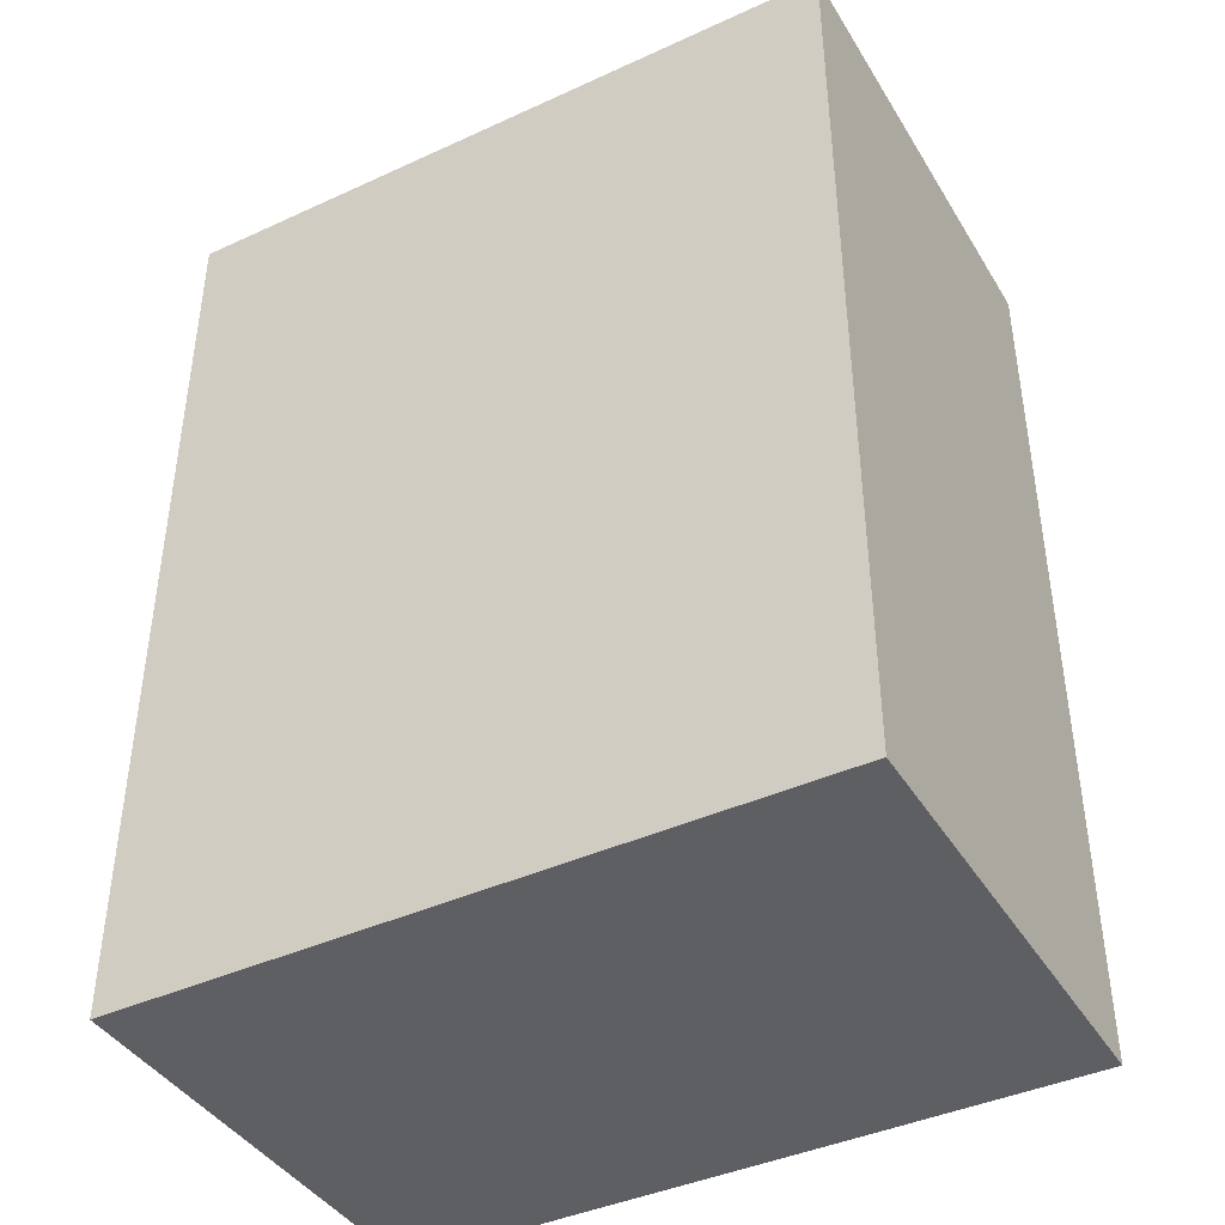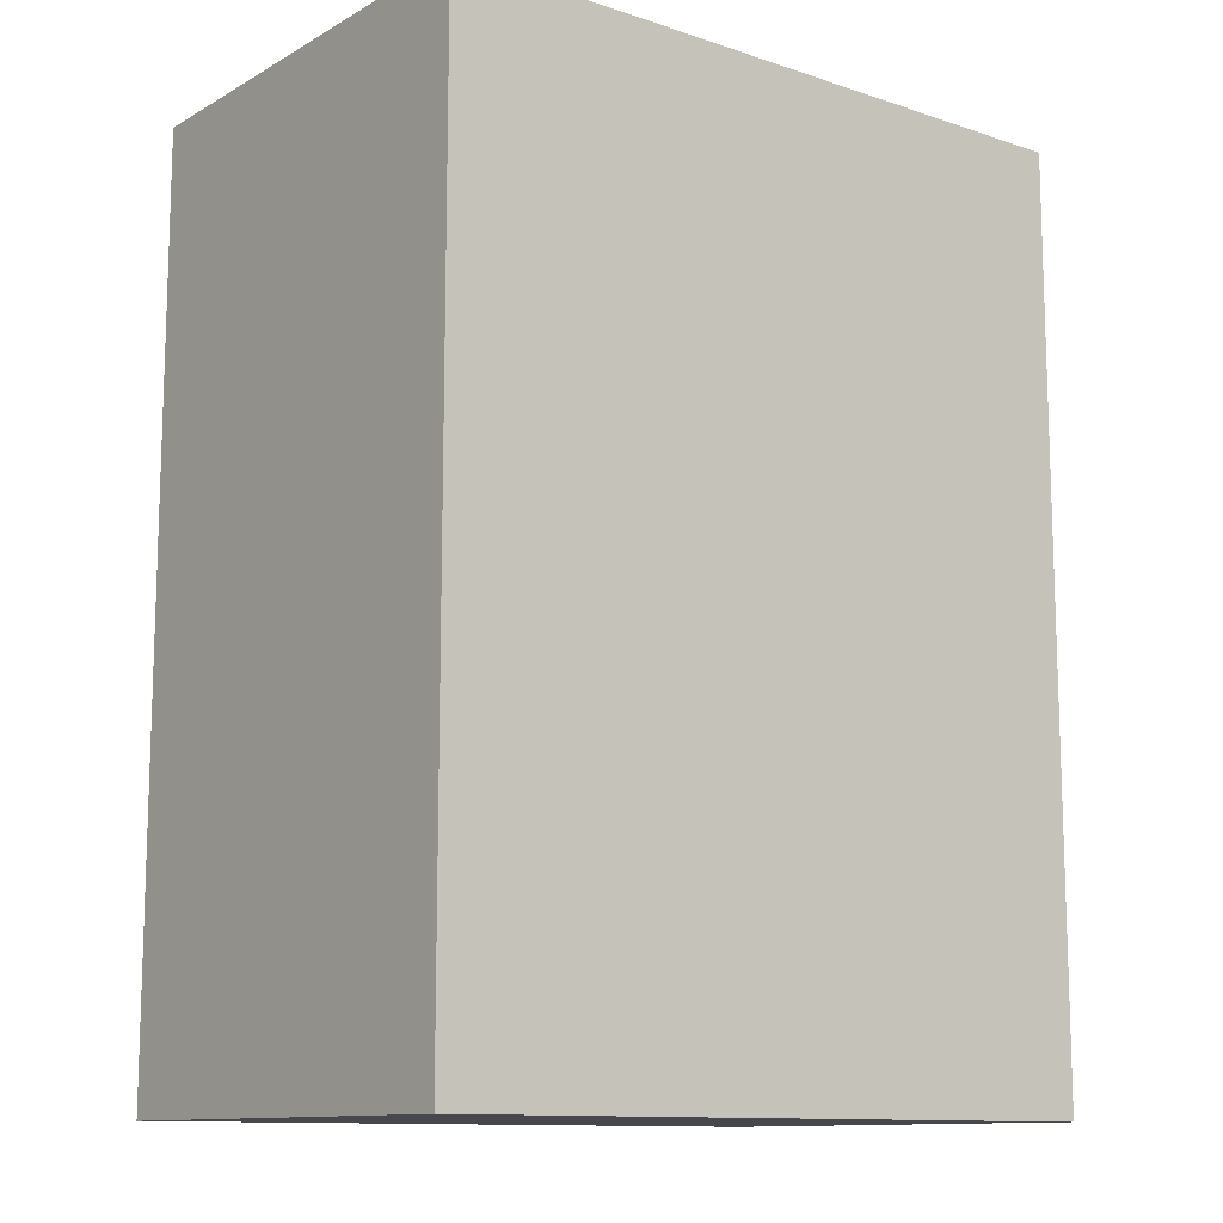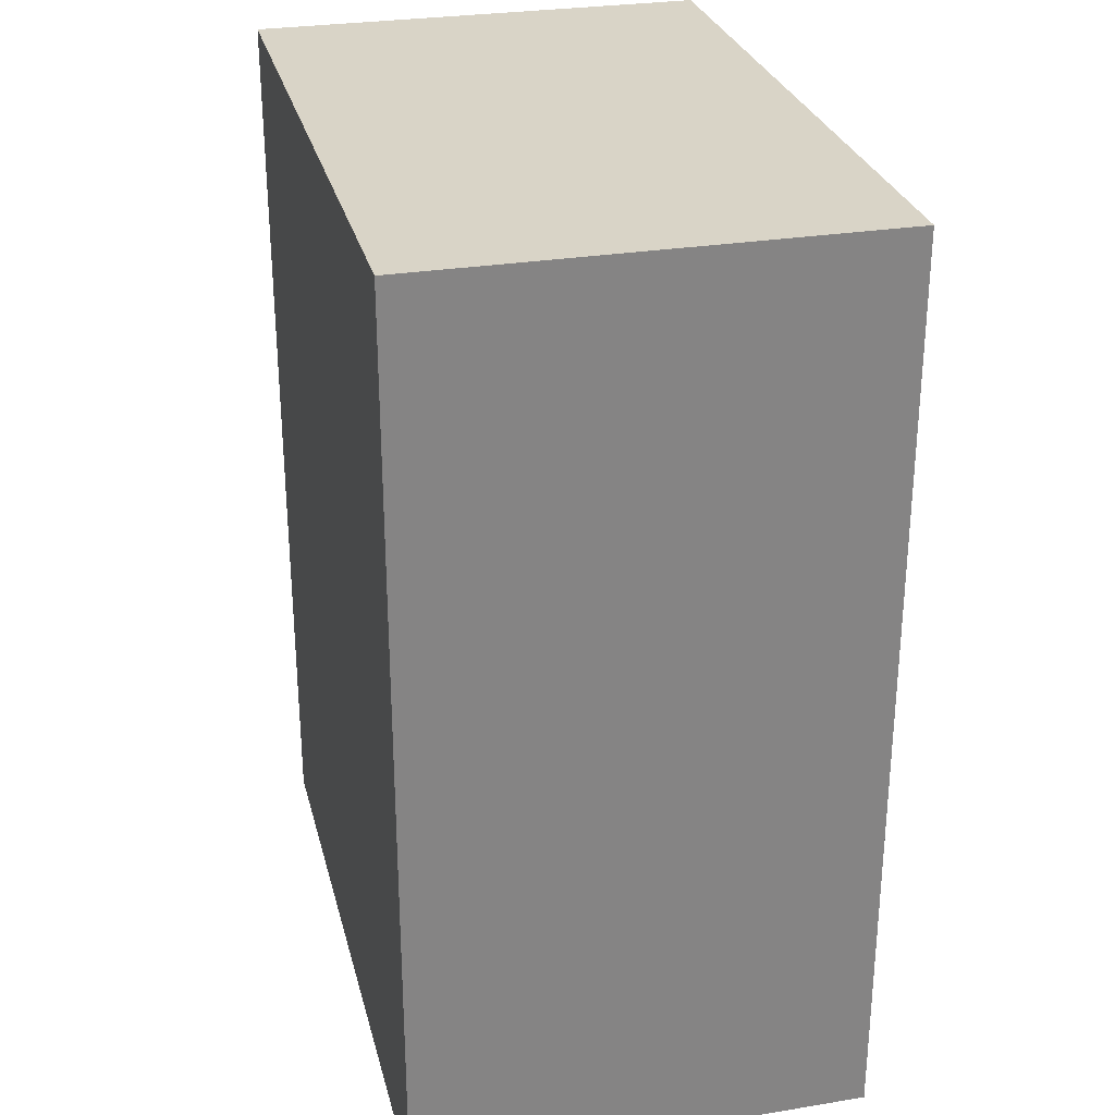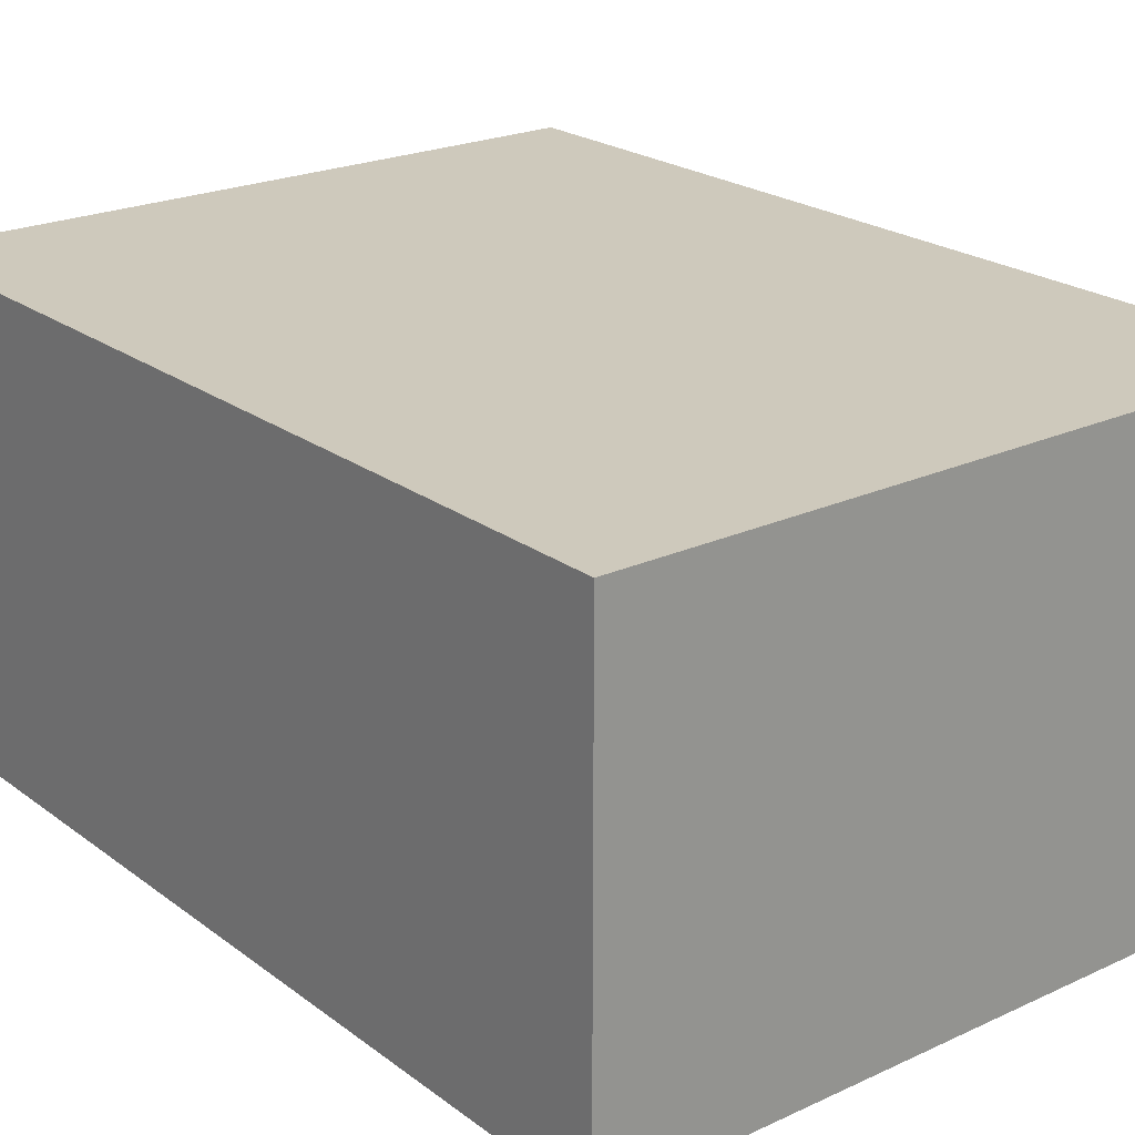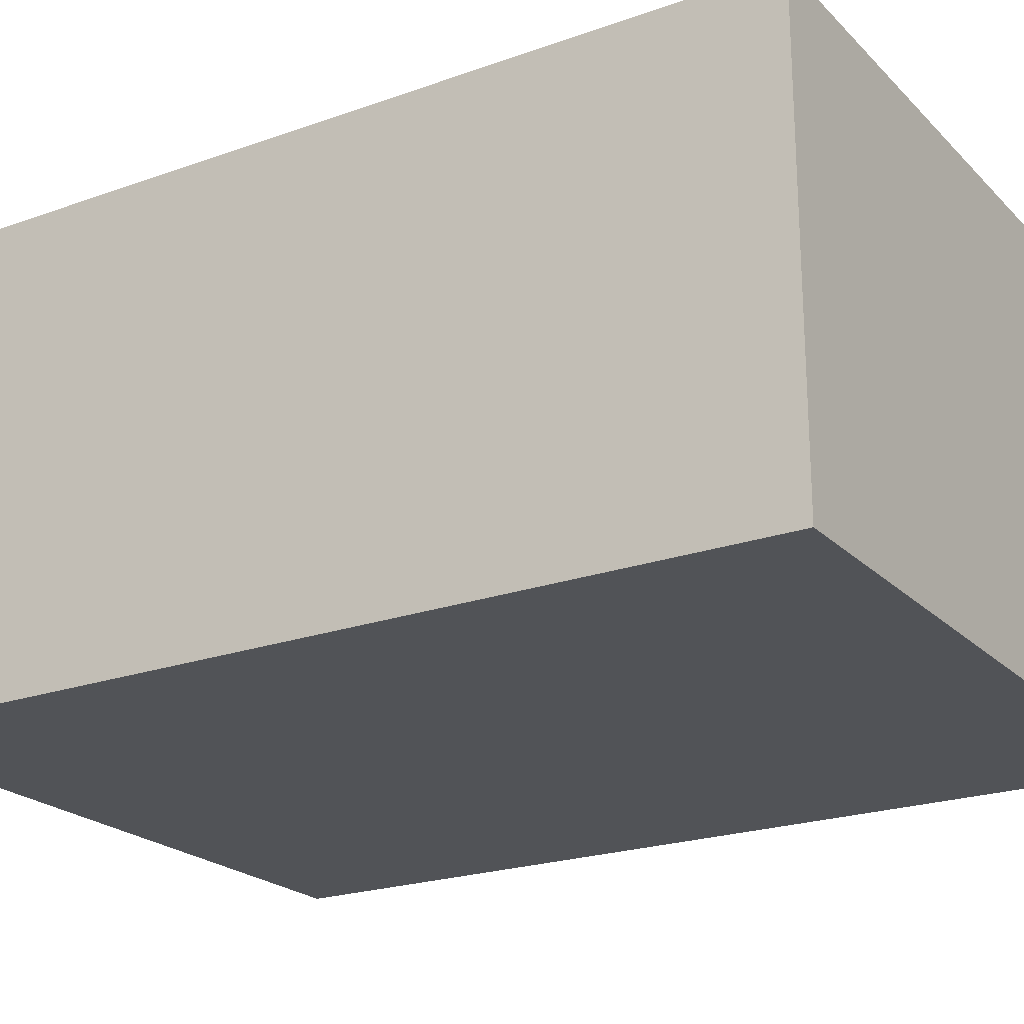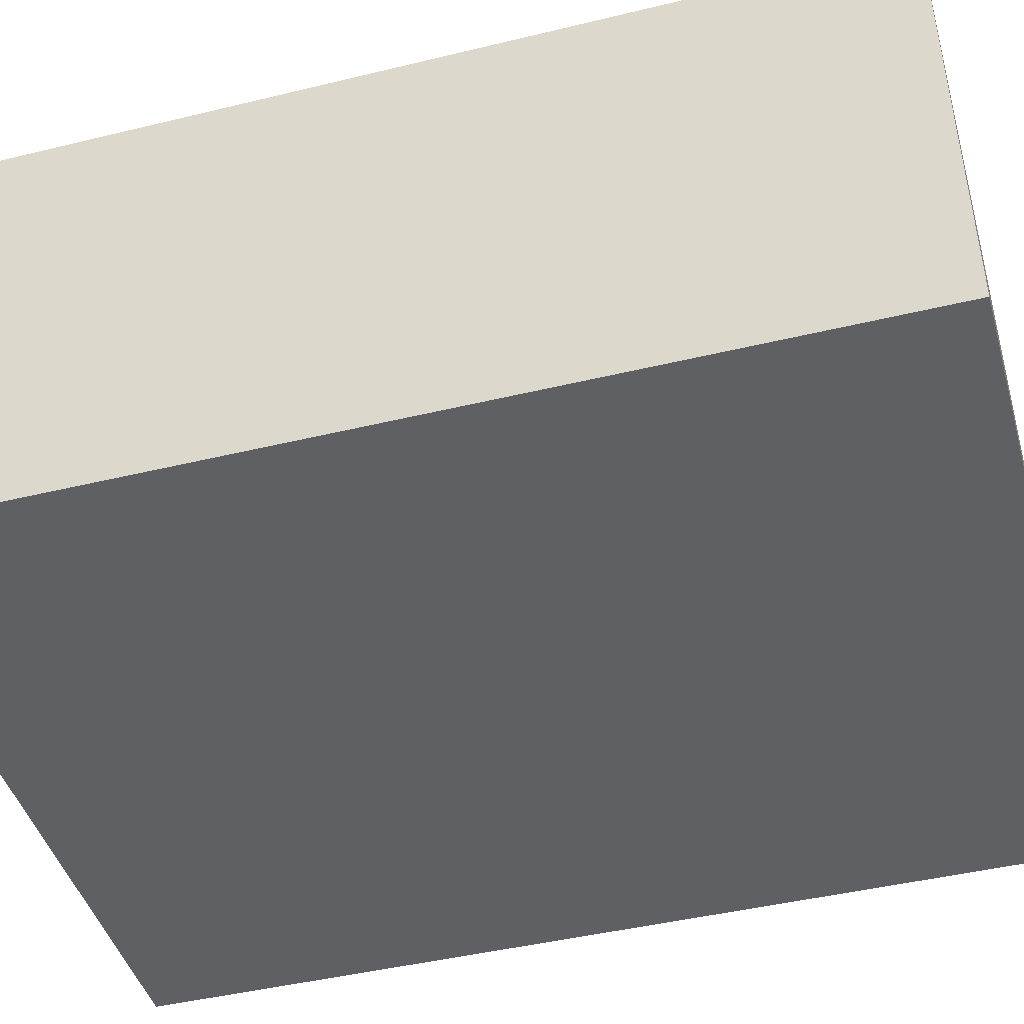
<metadata>
{"format":"obj","ext":"obj","renderer":"f3d","projection":"perspective","resolution":1024,"background":"white","views":[{"elev":-41.5,"azim":-151.0,"up":"+Z"},{"elev":-11.9,"azim":142.0,"up":"+Z"},{"elev":28.6,"azim":76.2,"up":"+Z"},{"elev":22.4,"azim":141.5,"up":"+Y"},{"elev":-22.2,"azim":121.8,"up":"+Y"},{"elev":-44.6,"azim":105.8,"up":"+Y"}]}
</metadata>
<code>
o SandbagA
v -0.15 -0.1 0.2
v -0.15 -0.1 0
v -0.15 -0.1 -0.2
v -0.15 0 0.2
v -0.15 0 0
v -0.15 0.1 0.2
v -0.15 0.1 -0.2
v 0.15 -0.1 0.2
v 0.15 -0.1 0.1
v 0.15 -0.1 -0.2
v 0.15 0 0.2
v 0.15 0 0.1
v 0.15 0 -0.1
v 0.15 0 -0.2
v 0.15 0.1 0.2
v 0.15 0.1 -0.1
v 0.15 0.1 -0.2
v -0.15 -0.1 0.2
v -0.15 0 0.2
v -0.15 0.1 0.2
v -0.05 -0.1 0.2
v -0.05 0 0.2
v 0.05 -0.1 0.2
v 0.05 0 0.2
v 0.15 -0.1 0.2
v 0.15 0 0.2
v 0.15 0.1 0.2
v -0.15 -0.1 -0.2
v -0.15 0.1 -0.2
v -0.05 0 -0.2
v -0.05 0.1 -0.2
v 0.15 -0.1 -0.2
v 0.15 0 -0.2
v 0.15 0.1 -0.2
v -0.15 -0.1 0.2
v -0.05 -0.1 0.2
v 0.05 -0.1 0.2
v 0.15 -0.1 0.2
v 0.05 -0.1 0.1
v 0.15 -0.1 0.1
v -0.15 -0.1 0
v -0.05 -0.1 0
v -0.15 -0.1 -0.2
v 0.15 -0.1 -0.2
v -0.15 0.1 0.2
v 0.15 0.1 0.2
v -0.05 0.1 -0.1
v 0.15 0.1 -0.1
v -0.15 0.1 -0.2
v -0.05 0.1 -0.2
v 0.15 0.1 -0.2
f 4 2 1
f 5 3 2
f 5 2 4
f 6 5 4
f 7 3 5
f 7 5 6
f 8 9 11
f 9 10 12
f 11 9 12
f 12 10 13
f 13 10 14
f 11 12 15
f 12 13 15
f 13 14 16
f 15 13 16
f 16 14 17
f 21 19 18
f 22 20 19
f 22 19 21
f 23 22 21
f 24 20 22
f 24 22 23
f 25 24 23
f 26 20 24
f 26 24 25
f 27 20 26
f 28 29 30
f 30 29 31
f 28 30 32
f 30 31 33
f 32 30 33
f 33 31 34
f 39 37 36
f 39 38 37
f 40 38 39
f 41 36 35
f 42 39 36
f 42 36 41
f 42 40 39
f 43 42 41
f 44 40 42
f 44 42 43
f 45 46 47
f 47 46 48
f 45 47 49
f 47 48 50
f 49 47 50
f 50 48 51

</code>
